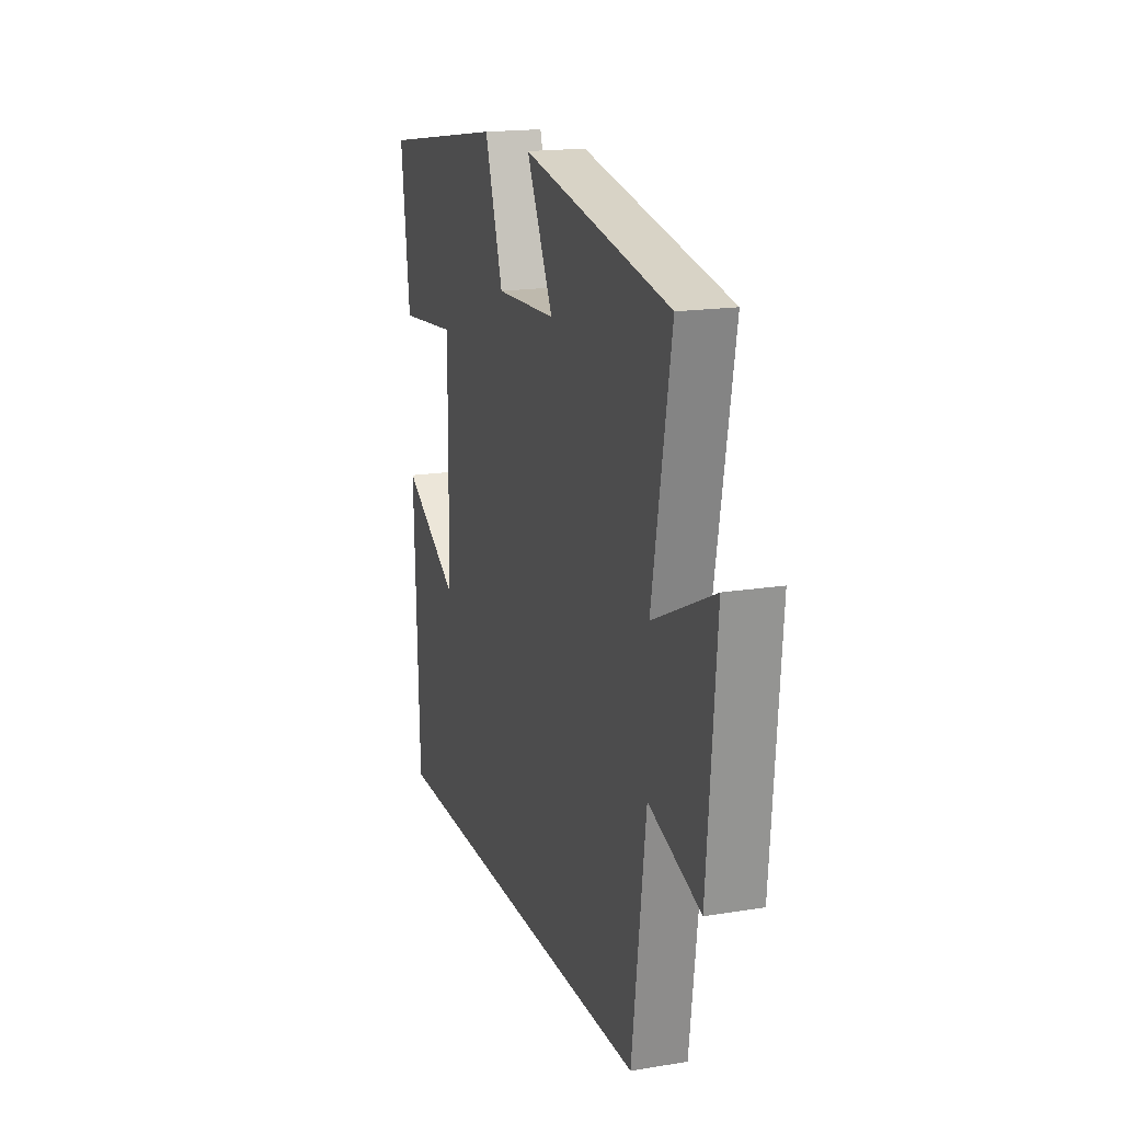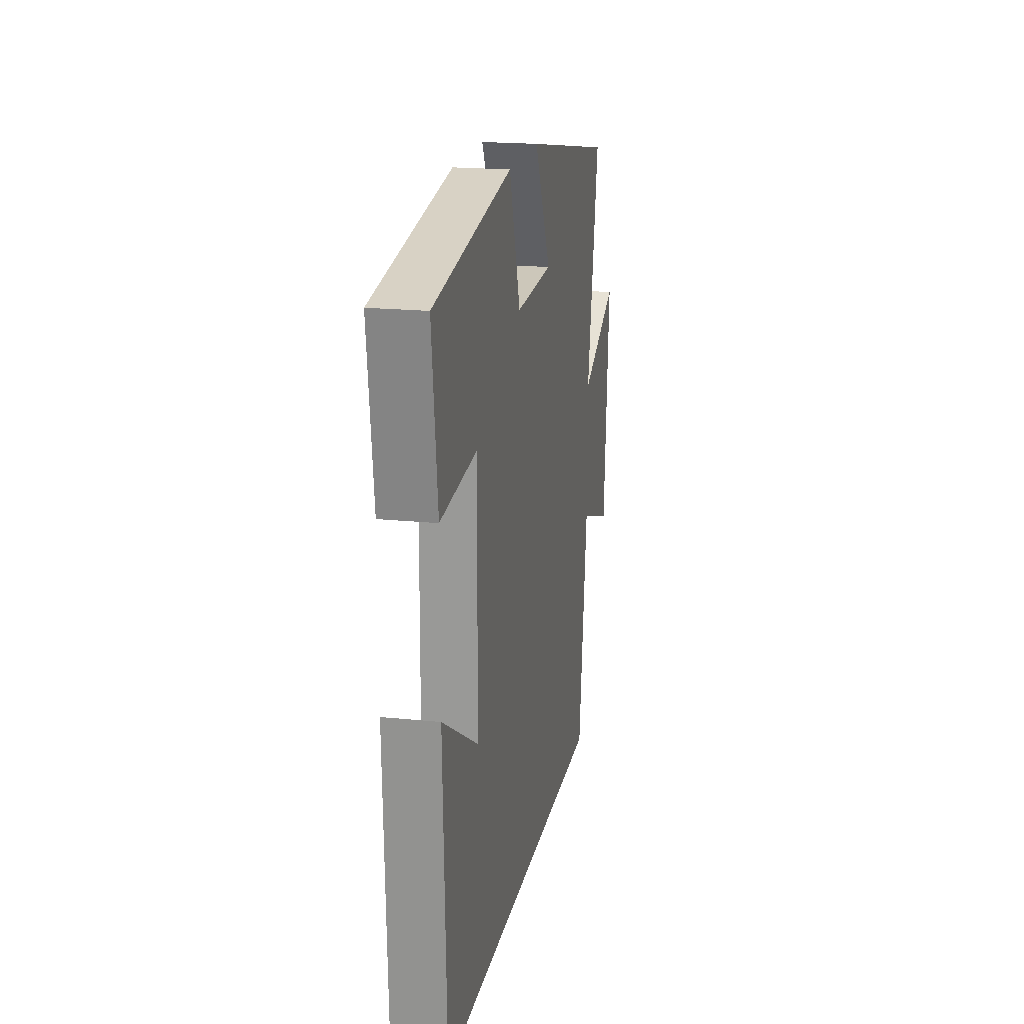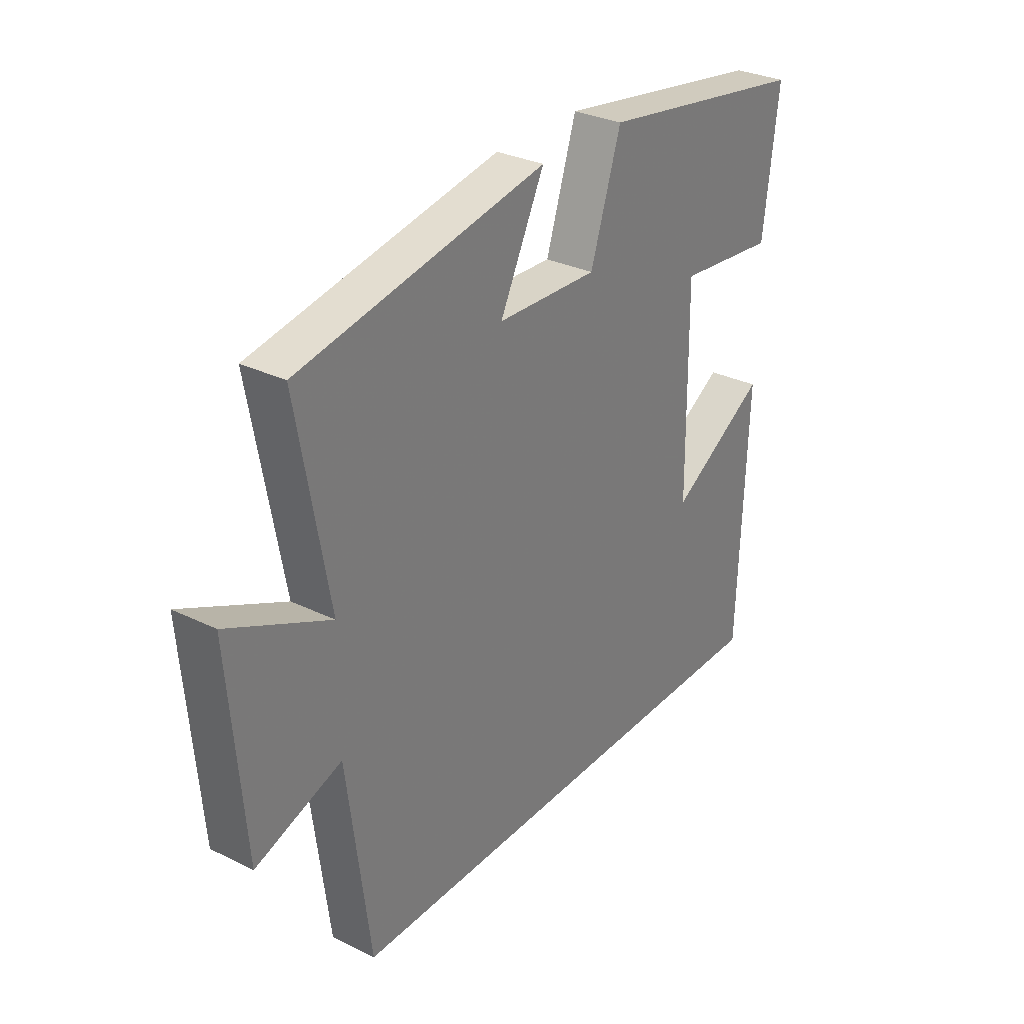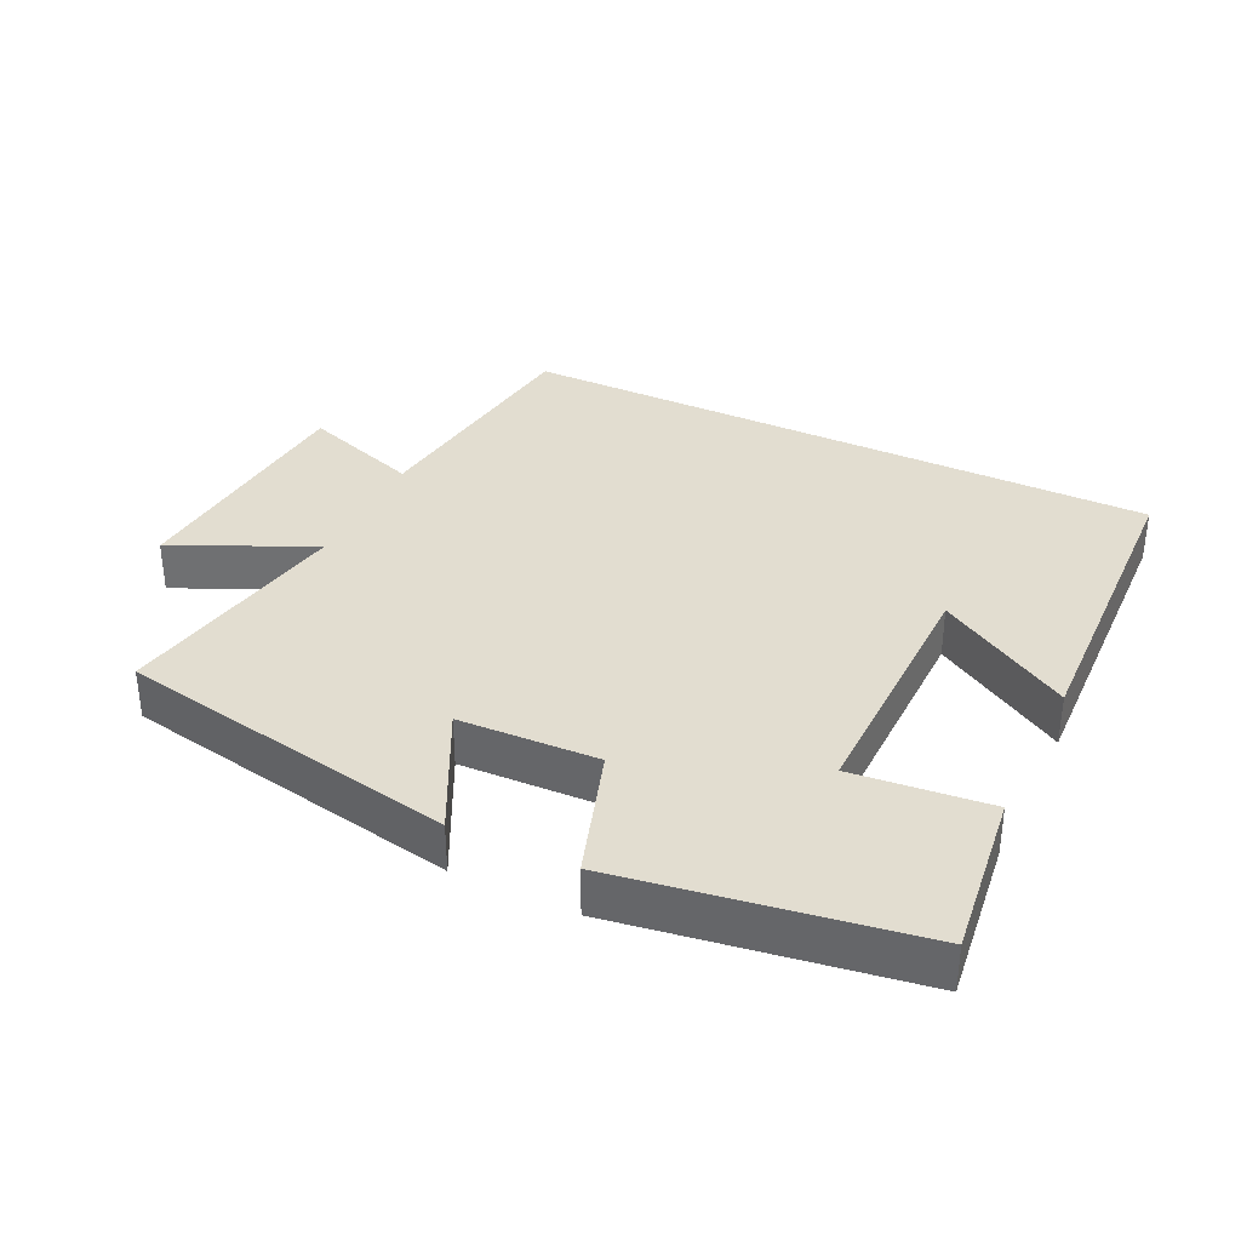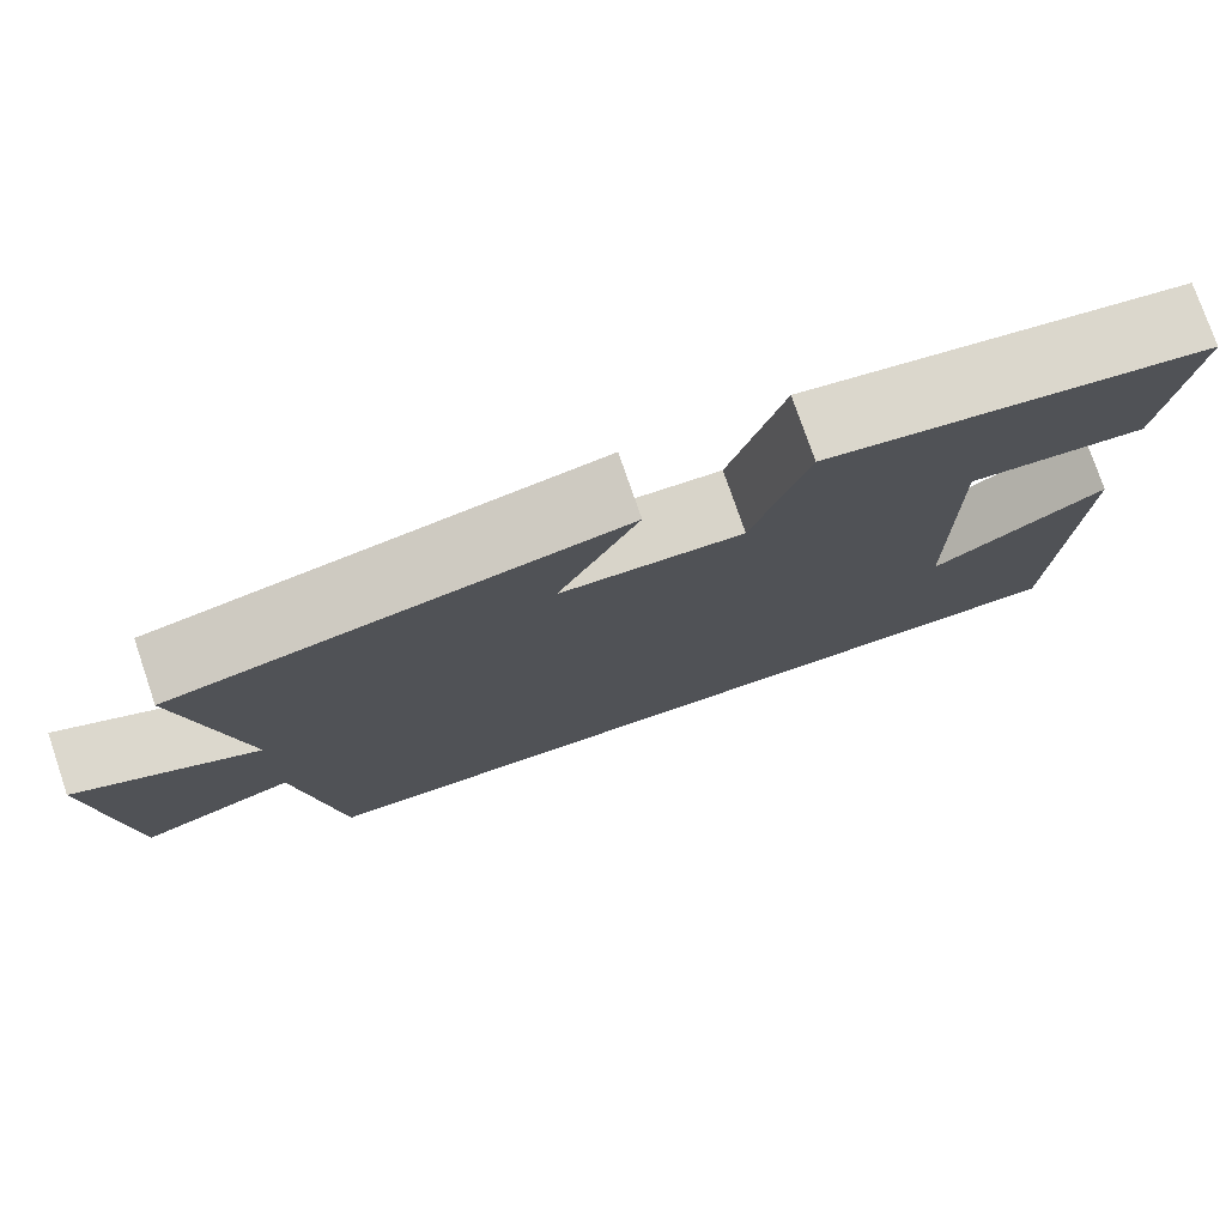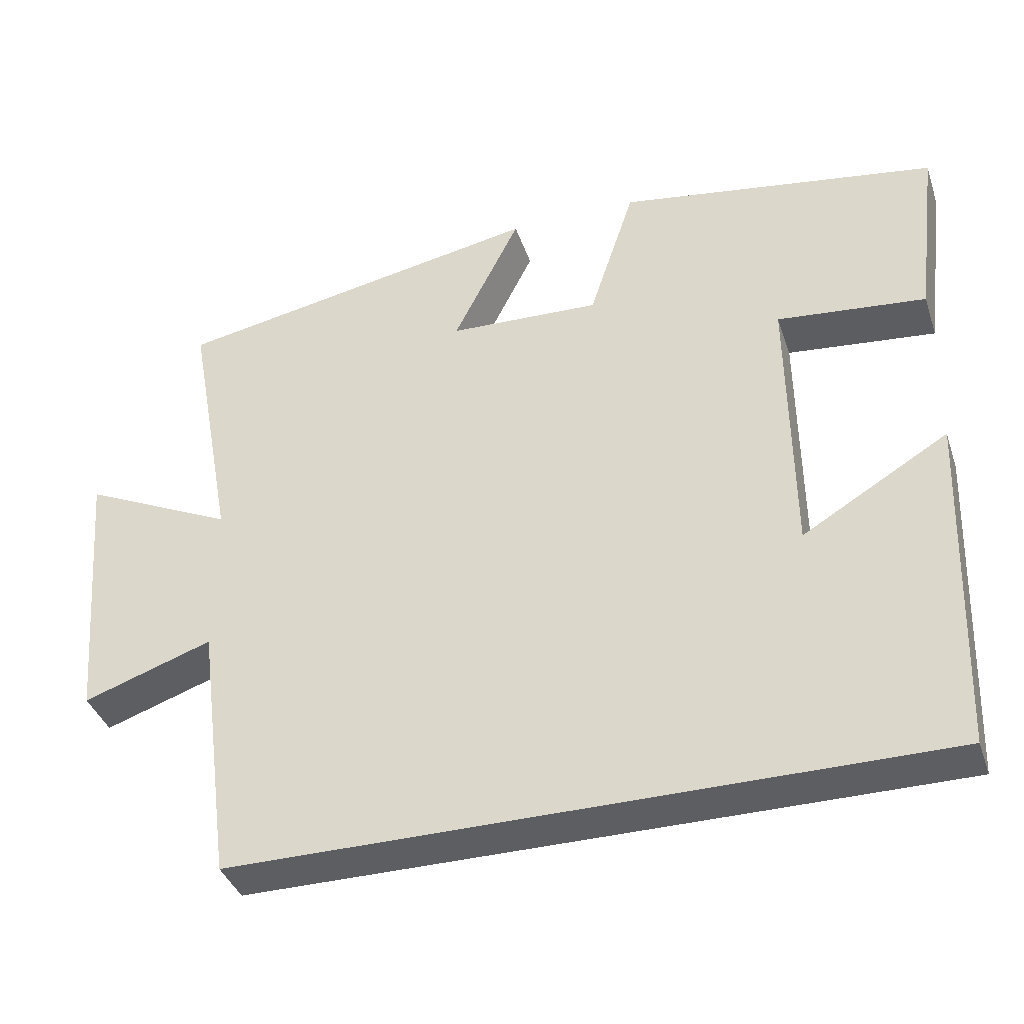
<metadata>
{"format":"obj","ext":"obj","renderer":"f3d","projection":"perspective","resolution":1024,"background":"white","views":[{"elev":17.5,"azim":-107.9,"up":"+Z"},{"elev":19.3,"azim":101.1,"up":"+Z"},{"elev":30.4,"azim":-54.7,"up":"+Z"},{"elev":35.1,"azim":25.7,"up":"+Y"},{"elev":76.7,"azim":-18.9,"up":"+Z"},{"elev":-38.5,"azim":17.8,"up":"+Z"}]}
</metadata>
<code>
v 0.53 0.07 0.433
v 0.5 0.07 0.191
v 0.302 0.07 0.211
v 0.306 0.07 -0.159
v 0.5 0.07 -0.043
v 0.483 0.07 -0.5
v -0.454 0.07 -0.5
v -0.5 0.07 -0.147
v -0.672 0.07 -0.206
v -0.702 0.07 0.156
v -0.5 0.07 0.061
v -0.563 0.07 0.408
v -0.069 0.07 0.5
v -0.158 0.07 0.321
v 0.044 0.07 0.313
v 0.105 0.07 0.5
v 0.53 0 0.433
v 0.5 0 0.191
v 0.302 0 0.211
v 0.306 0 -0.159
v 0.5 0 -0.043
v 0.483 0 -0.5
v -0.454 0 -0.5
v -0.5 0 -0.147
v -0.672 0 -0.206
v -0.702 0 0.156
v -0.5 0 0.061
v -0.563 0 0.408
v -0.069 0 0.5
v -0.158 0 0.321
v 0.044 0 0.313
v 0.105 0 0.5
f 1 2 3
f 16 1 3
f 15 16 3
f 14 15 3 4
f 11 12 13 14
f 11 14 4
f 8 9 10 11
f 8 11 4
f 7 8 4
f 6 7 4
f 4 5 6
f 19 18 17
f 19 17 32
f 19 32 31
f 20 19 31 30
f 30 29 28 27
f 20 30 27
f 27 26 25 24
f 20 27 24
f 20 24 23
f 20 23 22
f 22 21 20
f 1 17 18 2
f 2 18 19 3
f 3 19 20 4
f 4 20 21 5
f 5 21 22 6
f 6 22 23 7
f 7 23 24 8
f 8 24 25 9
f 9 25 26 10
f 10 26 27 11
f 11 27 28 12
f 12 28 29 13
f 13 29 30 14
f 14 30 31 15
f 15 31 32 16
f 16 32 17 1

</code>
